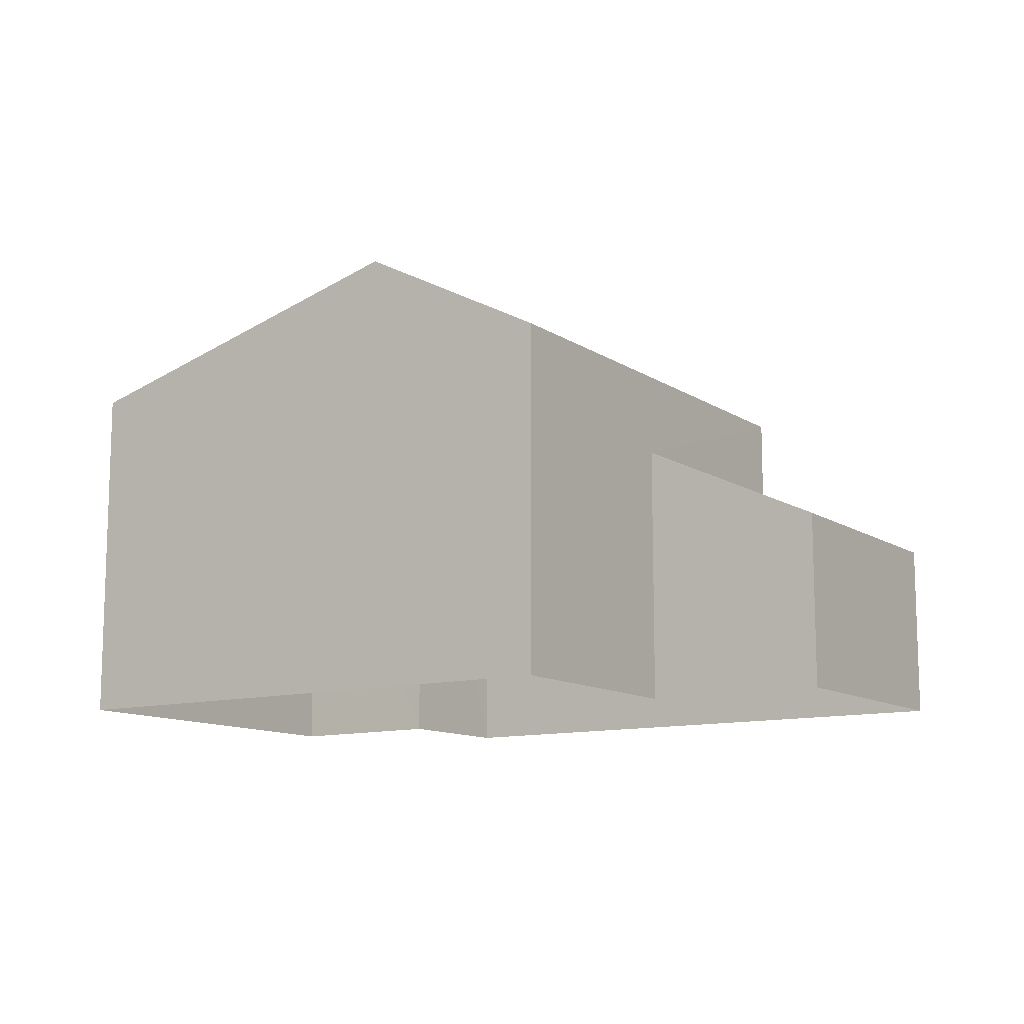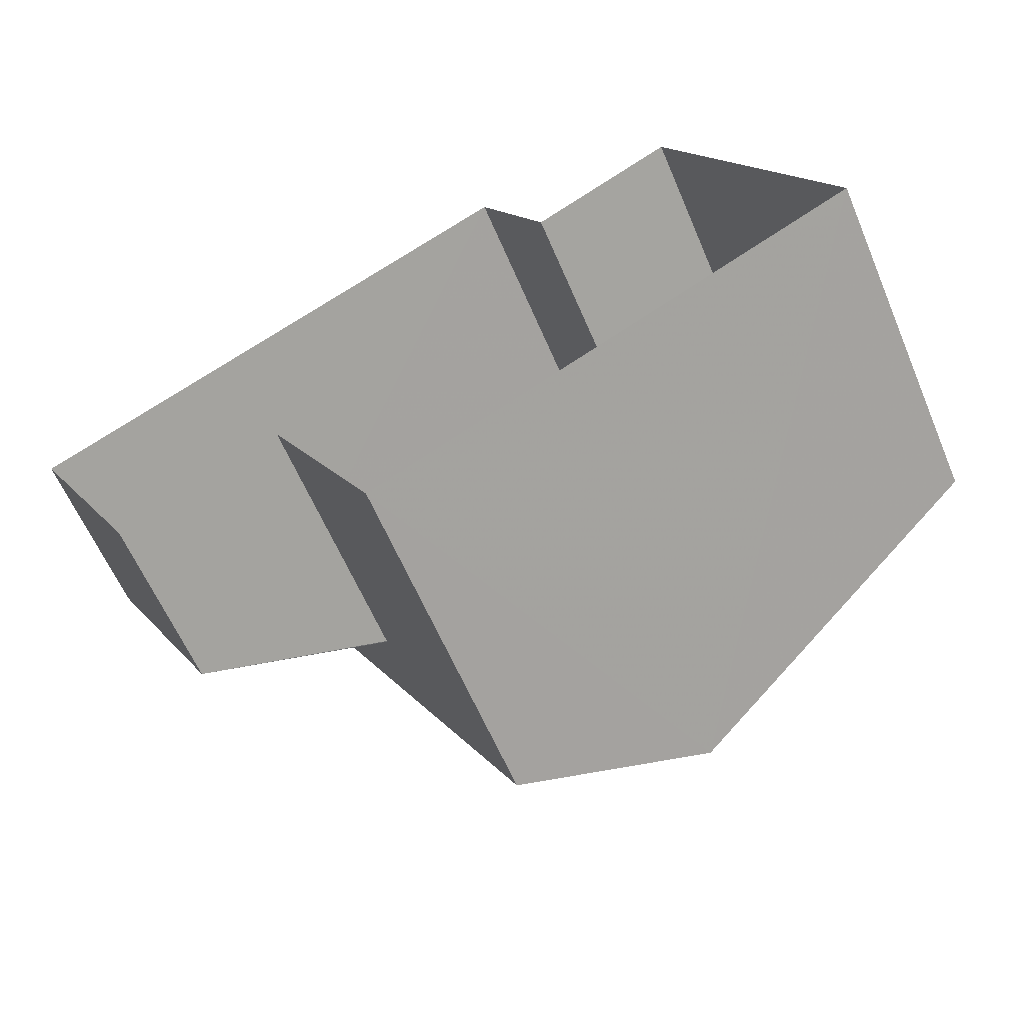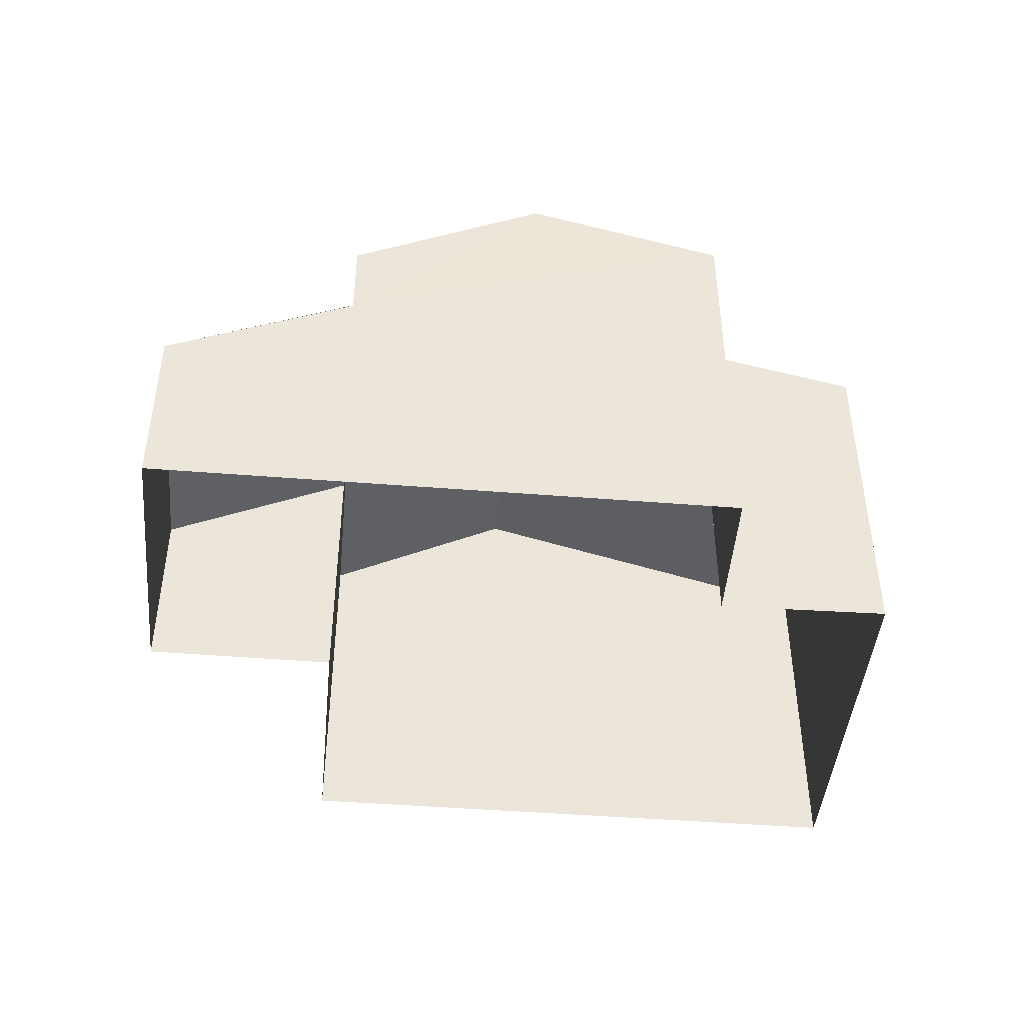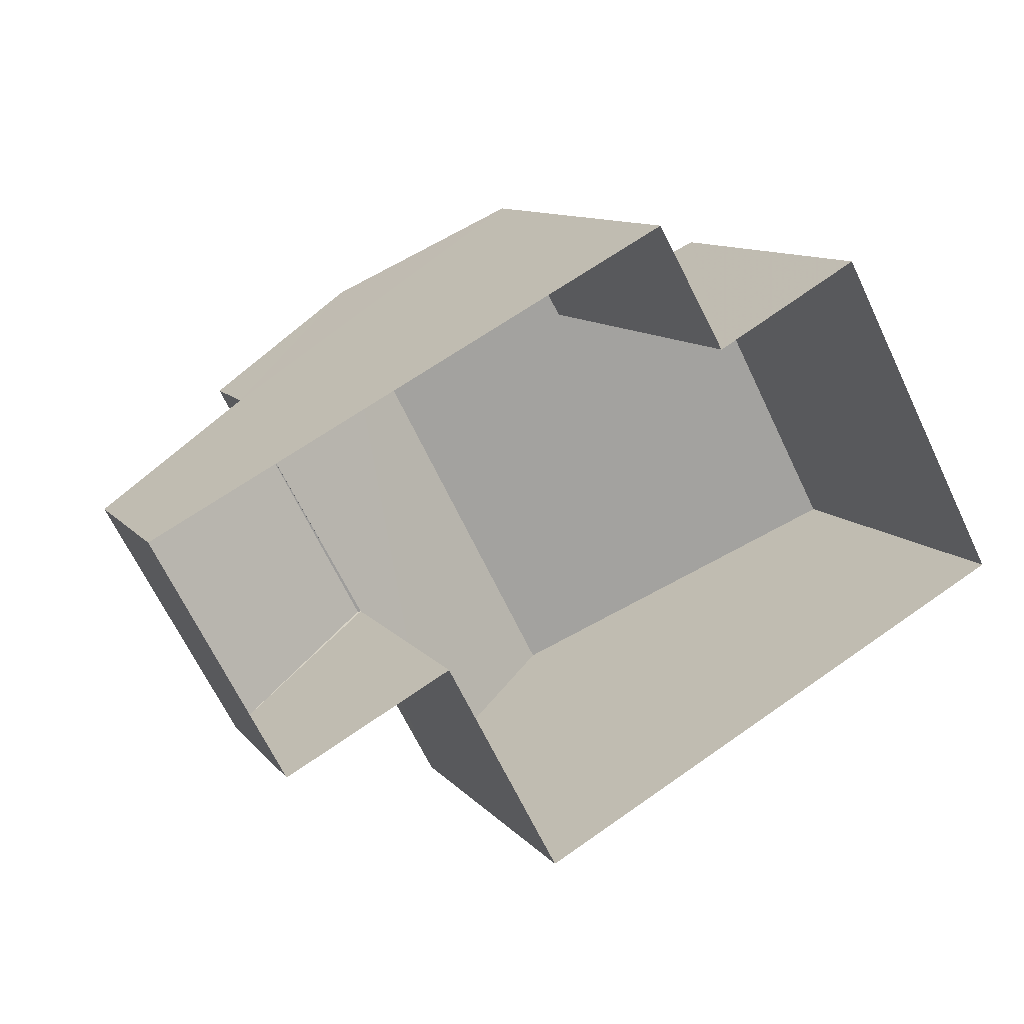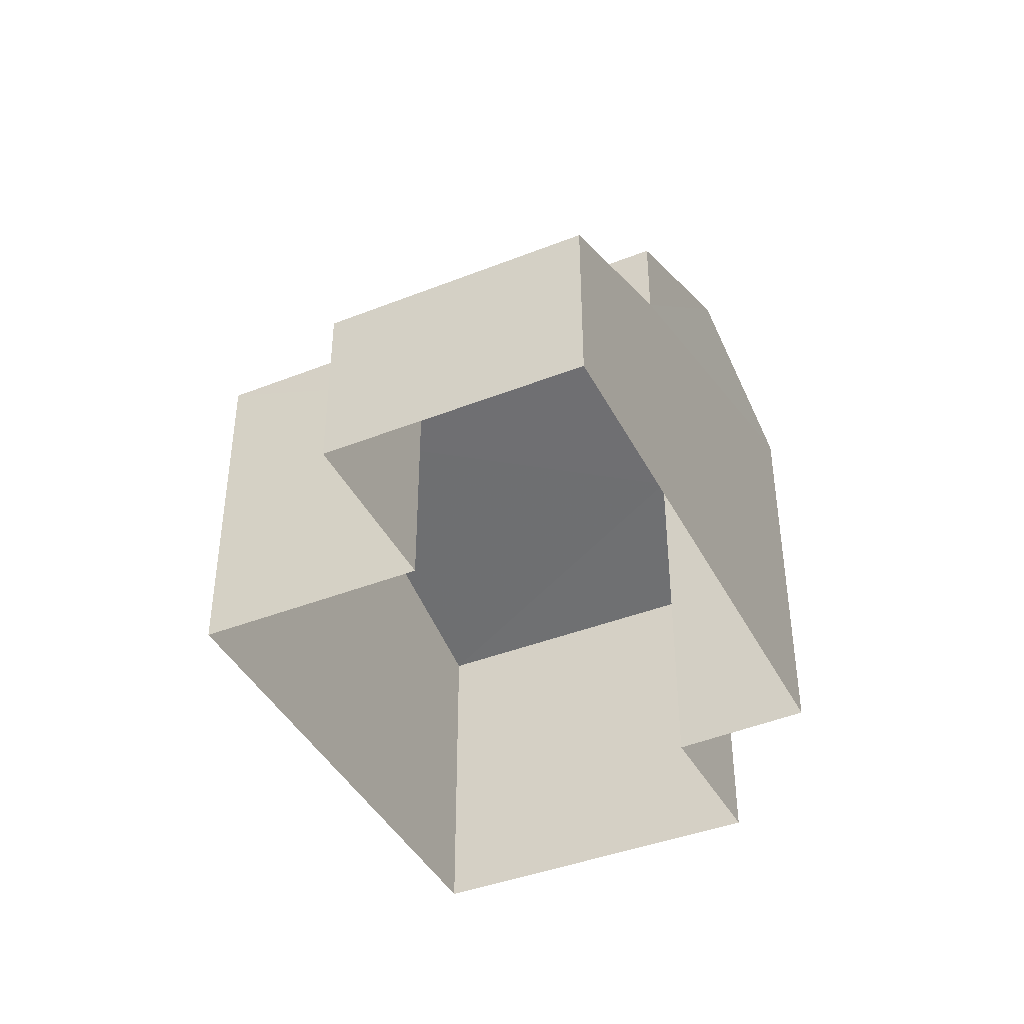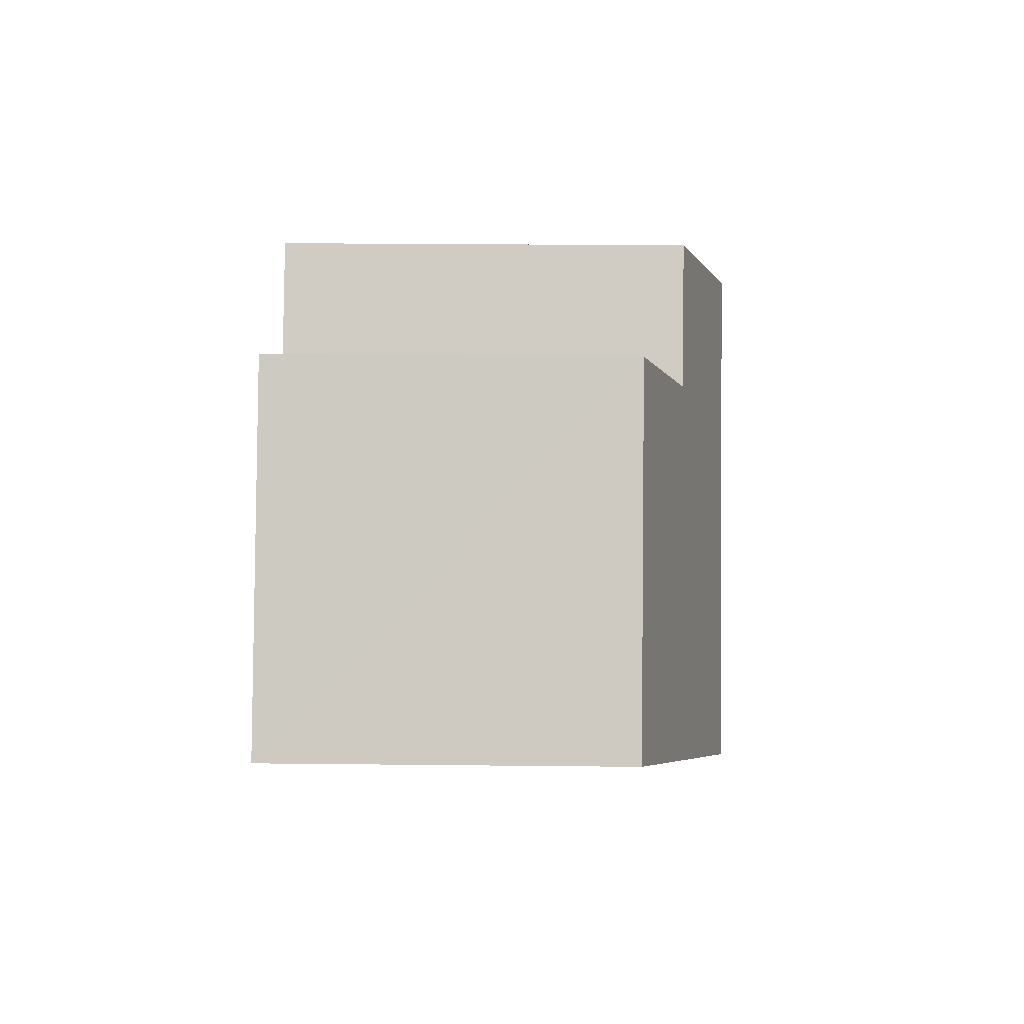
<metadata>
{"format":"obj","ext":"obj","renderer":"f3d","projection":"perspective","resolution":1024,"background":"white","views":[{"elev":-11.7,"azim":5.3,"up":"+Z"},{"elev":-61.8,"azim":-156.8,"up":"+Y"},{"elev":-44.9,"azim":146.6,"up":"+Z"},{"elev":10.7,"azim":157.1,"up":"+Y"},{"elev":-41.8,"azim":87.5,"up":"+Z"},{"elev":23.5,"azim":-88.9,"up":"+Y"}]}
</metadata>
<code>
v -3.115e+05 4.297e+04 13.27
v -3.115e+05 4.298e+04 13.27
v -3.115e+05 4.298e+04 13.27
v -3.115e+05 4.299e+04 13.27
v -3.115e+05 4.298e+04 13.27
v -3.115e+05 4.298e+04 13.27
v -3.115e+05 4.298e+04 13.27
v -3.115e+05 4.299e+04 13.27
v -3.115e+05 4.299e+04 19.86
v -3.115e+05 4.298e+04 19.85
v -3.115e+05 4.298e+04 20.71
v -3.115e+05 4.298e+04 21.74
v -3.115e+05 4.298e+04 21.74
v -3.115e+05 4.299e+04 20.73
v -3.115e+05 4.298e+04 16.63
v -3.115e+05 4.298e+04 16.63
v -3.115e+05 4.298e+04 18.27
v -3.115e+05 4.298e+04 18.26
v -3.115e+05 4.298e+04 18.25
v -3.115e+05 4.298e+04 18.25
v -3.115e+05 4.297e+04 19.85
v -3.115e+05 4.298e+04 19.86
f 1 2 3
f 2 4 3
f 5 6 7
f 6 1 3
f 7 6 8
f 6 3 8
f 9 10 11
f 10 12 11
f 11 13 14
f 11 12 13
f 15 16 17
f 18 15 17
f 19 18 17
f 20 19 17
f 21 22 13
f 12 21 13
f 9 3 4
f 9 11 3
f 10 2 12
f 2 1 12
f 1 21 12
f 1 19 21
f 21 19 22
f 1 6 19
f 22 19 20
f 16 5 7
f 16 15 5
f 9 2 10
f 9 4 2
f 19 6 15
f 19 15 18
f 6 5 15
f 11 8 3
f 11 14 8
f 17 16 20
f 13 22 20
f 16 7 20
f 13 20 14
f 20 7 8
f 14 20 8

</code>
